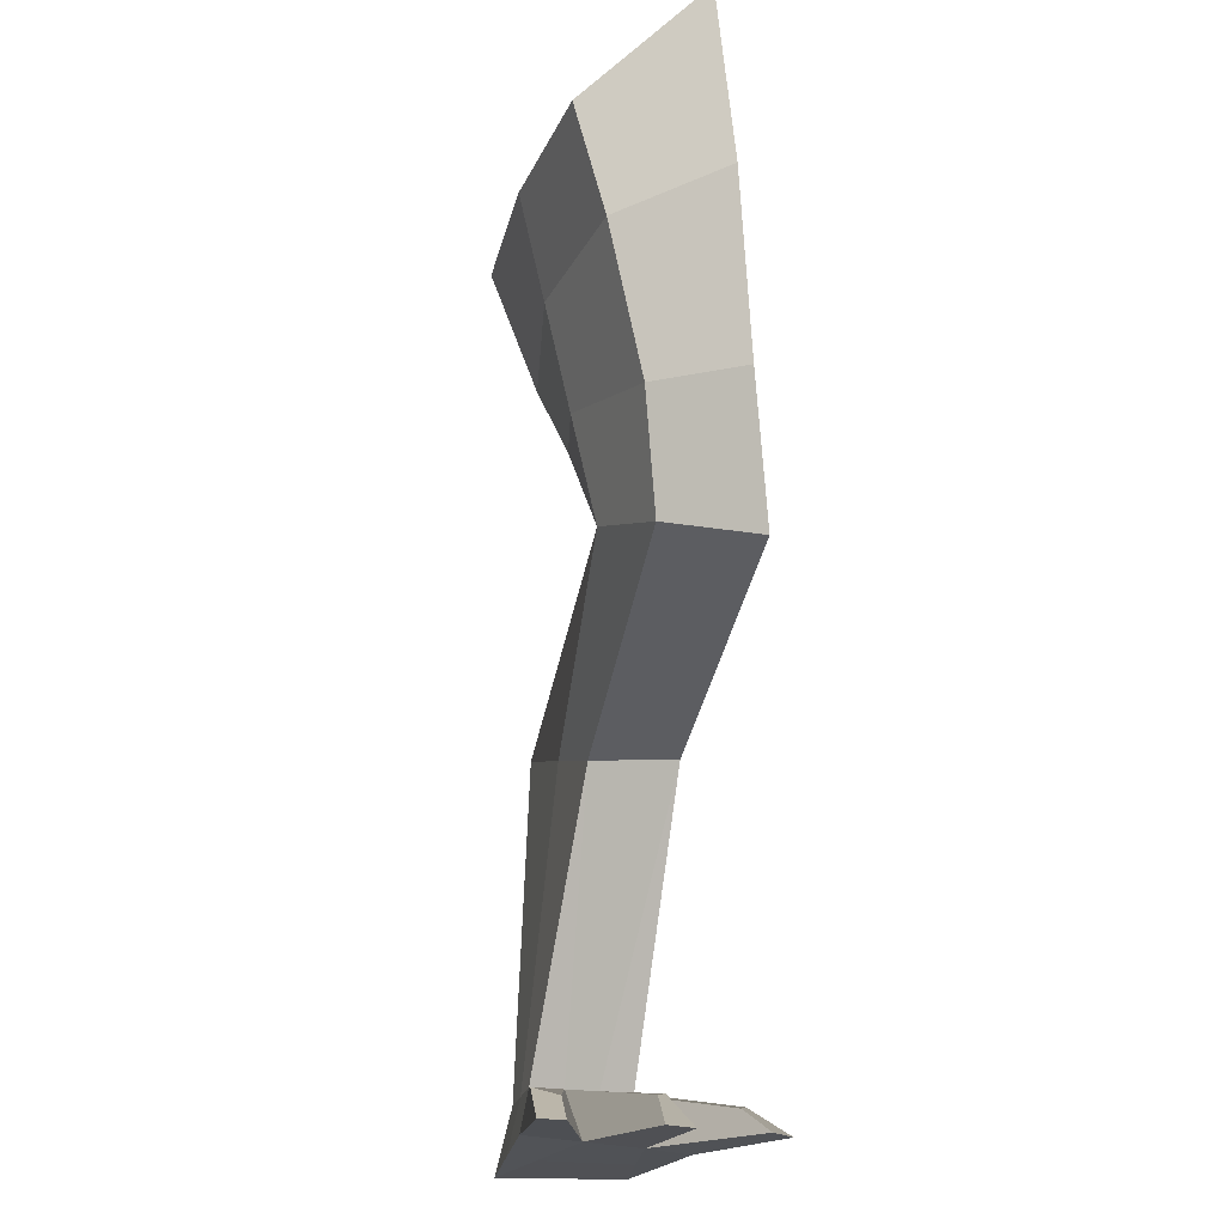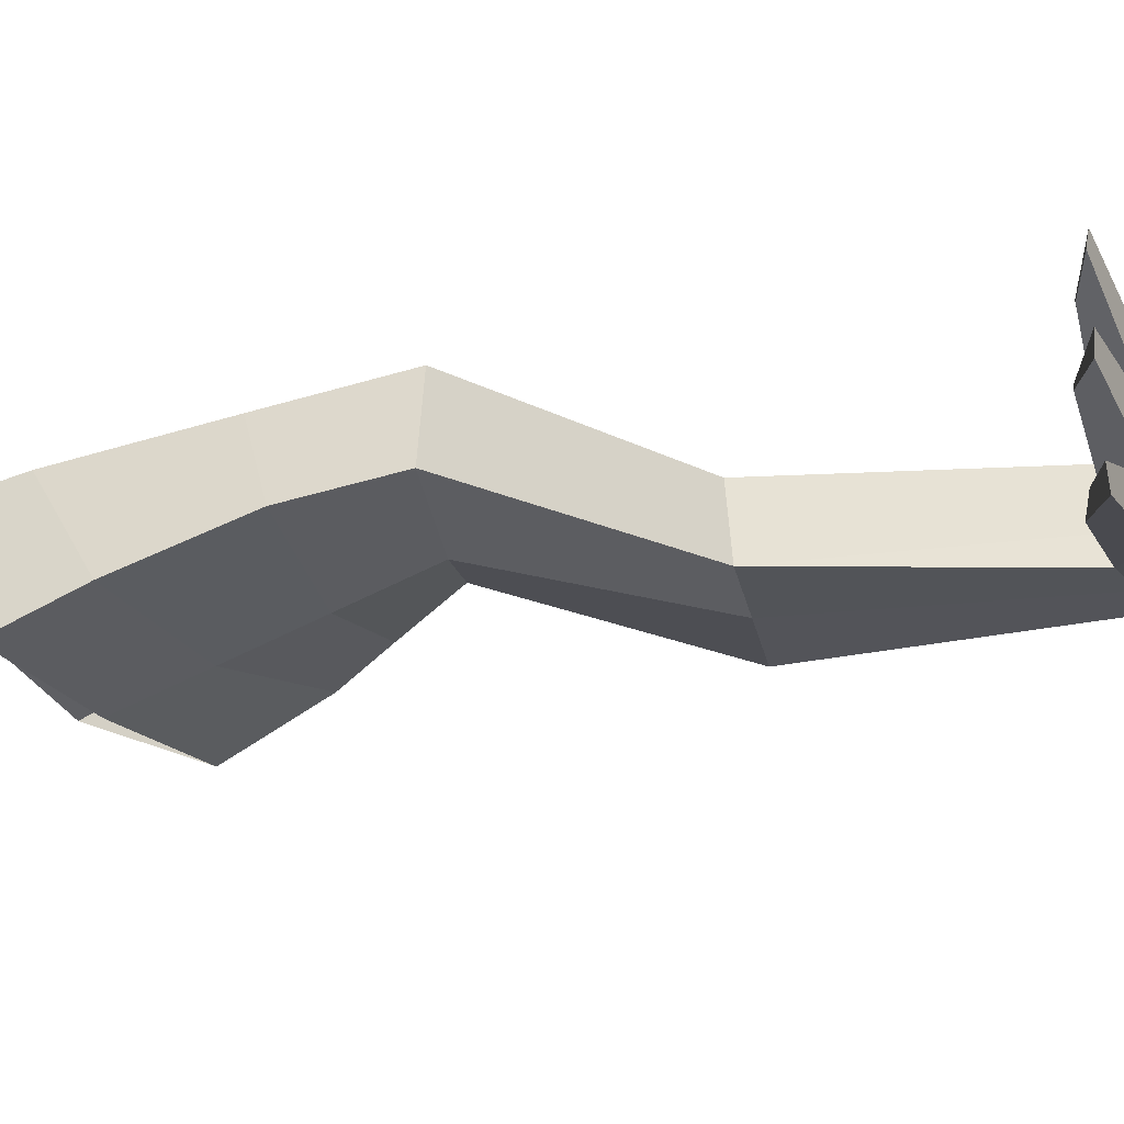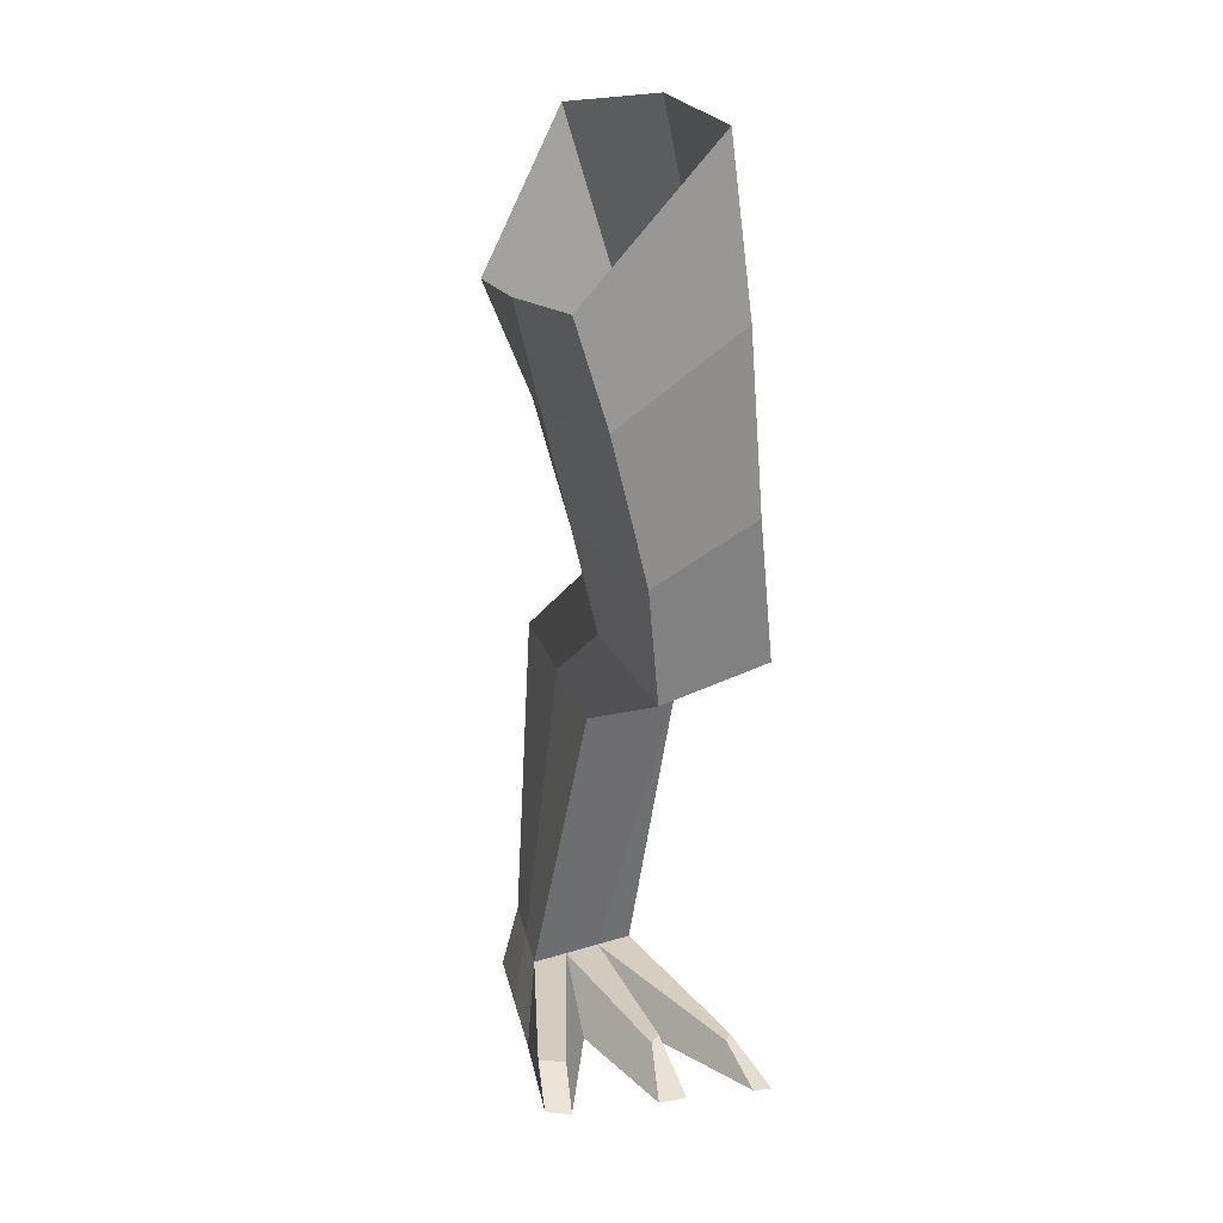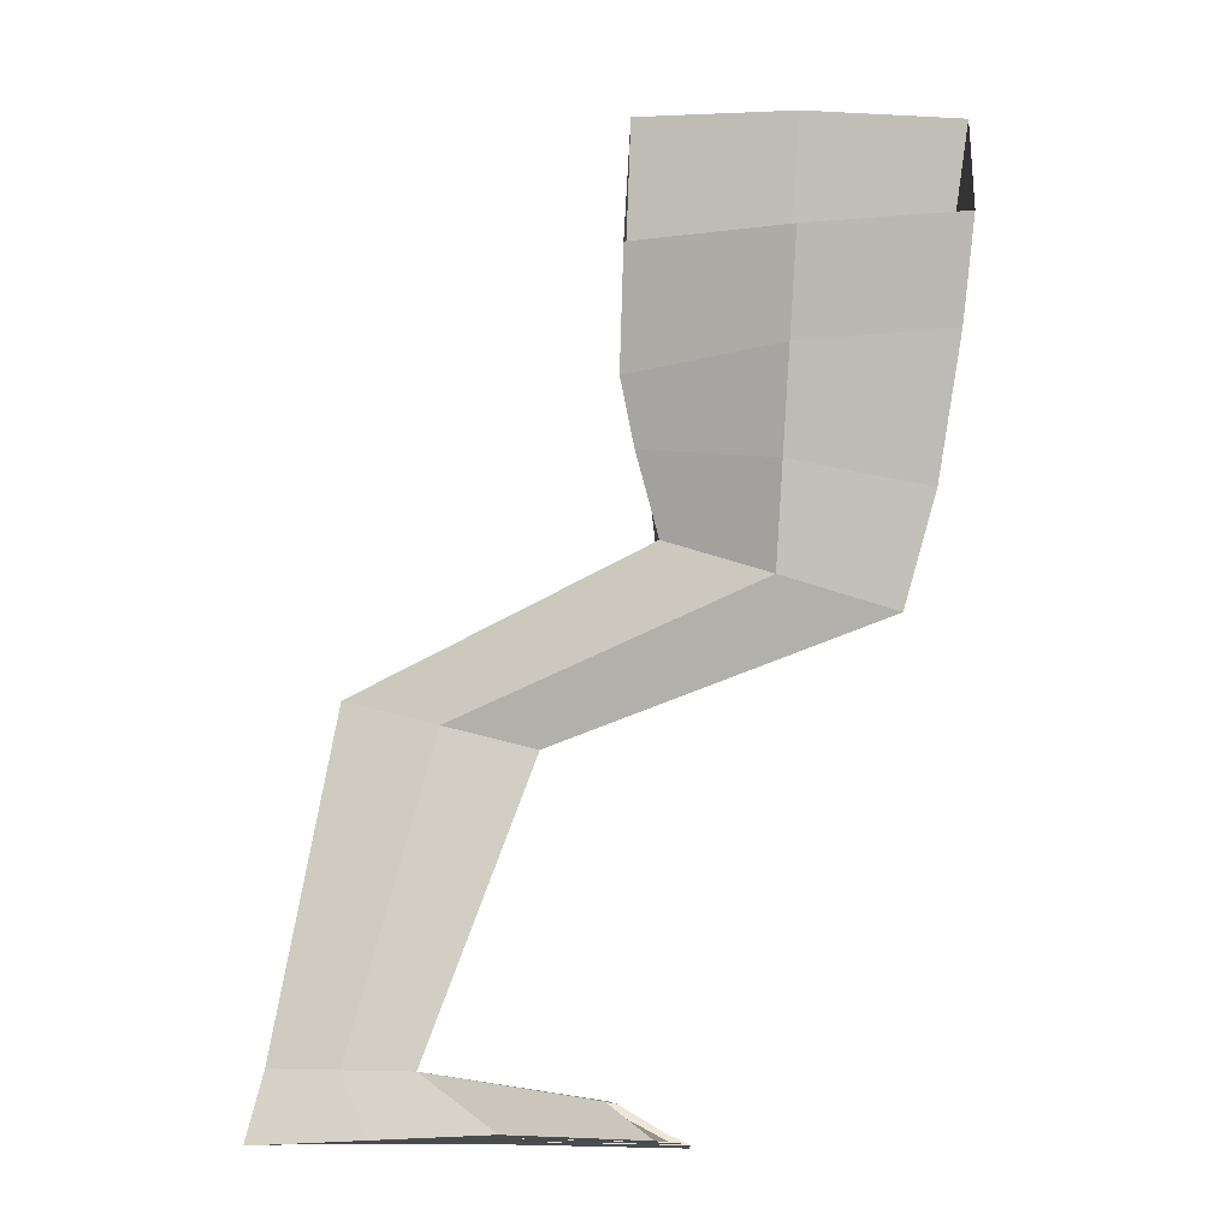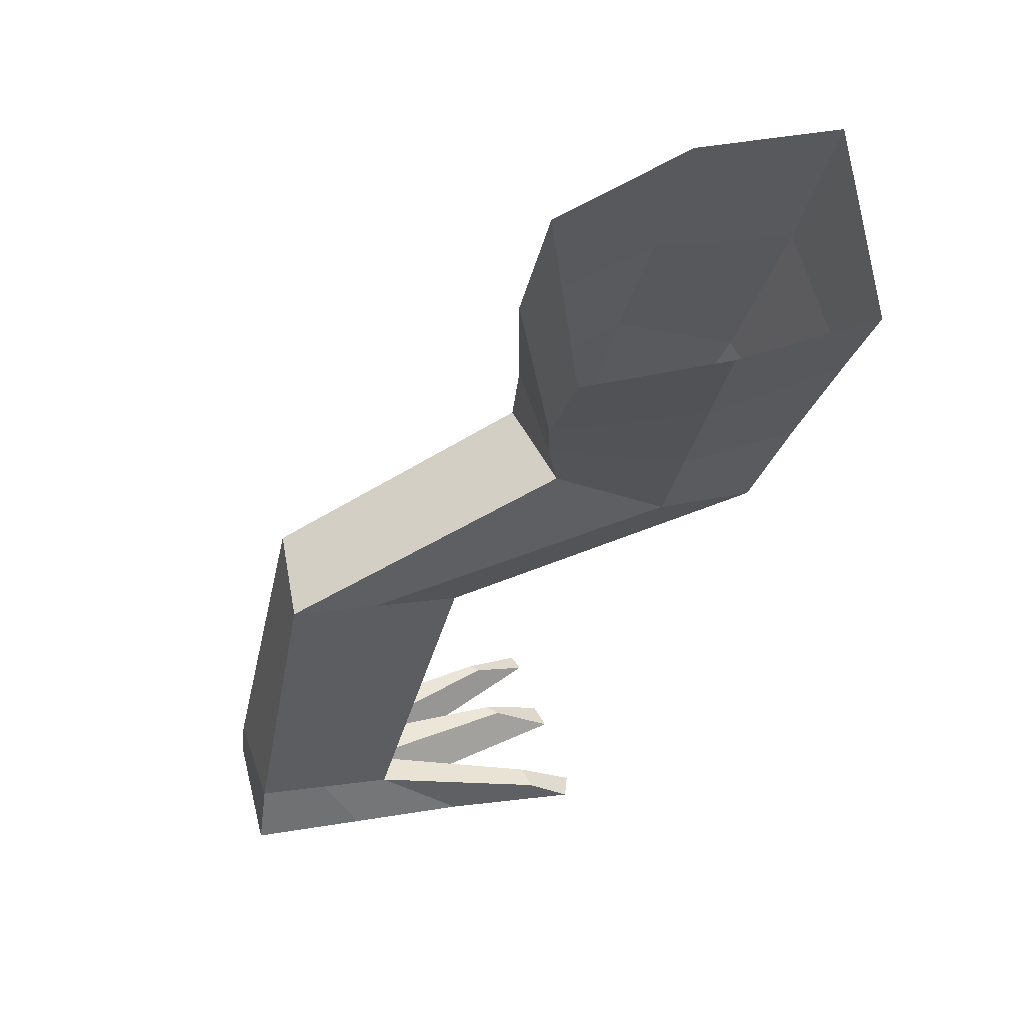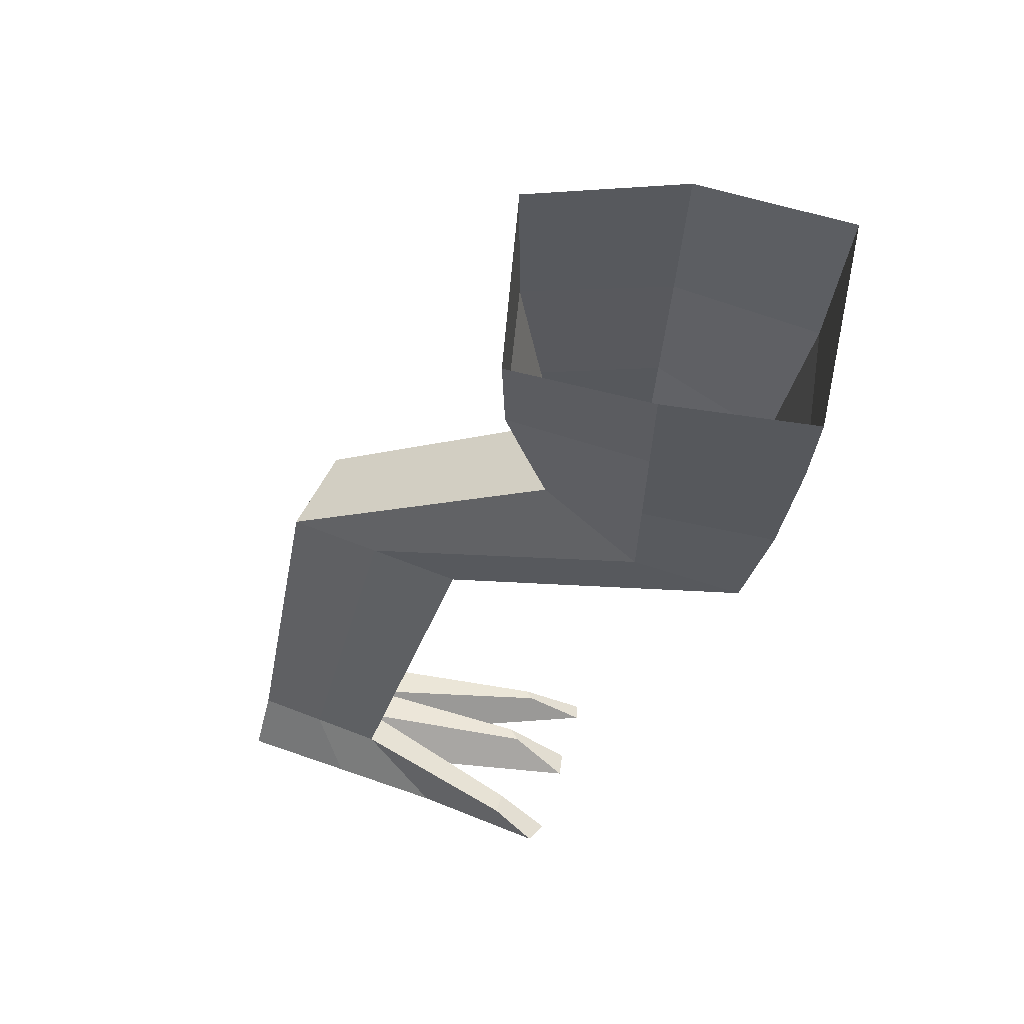
<metadata>
{"format":"obj","ext":"obj","renderer":"f3d","projection":"perspective","resolution":1024,"background":"white","views":[{"elev":-19.3,"azim":-108.6,"up":"+Y"},{"elev":-28.4,"azim":-62.8,"up":"+Z"},{"elev":14.4,"azim":-109.2,"up":"+Y"},{"elev":-11.7,"azim":-173.4,"up":"+Y"},{"elev":49.4,"azim":160.6,"up":"+Y"},{"elev":43.9,"azim":-166.1,"up":"+Y"}]}
</metadata>
<code>
o dragon
v 2.188 -1.966 1.263
v 1.338 -1.555 1.206
v 1.301 -1.55 0.8616
v 2.239 -1.989 0.9342
v 1.654 -2.143 0.9335
v 0.6095 -1.797 0.7776
v 0.7347 -1.744 1.146
v 1.726 -2.092 1.249
v 2.438 -3.041 1.27
v 2.439 -3.041 0.9473
v 2.448 -3.25 1.325
v 2.485 -3.255 0.9053
v 2.042 -3.044 1.1
v 2.013 -3.048 0.9814
v 1.985 -3.052 0.8629
v 2.071 -3.04 1.218
v 1.261 -3.255 1.334
v 1.772 -3.243 1.147
v 1.447 -3.166 1.317
v 1.272 -3.264 1.399
v 1.795 -3.252 1.301
v 1.472 -3.158 1.341
v 1.261 -3.247 1.027
v 1.755 -3.234 0.9546
v 1.447 -3.139 1.071
v 1.48 -3.131 1.107
v 1.273 -3.251 1.121
v 1.442 -3.155 0.7925
v 1.268 -3.245 0.7534
v 1.737 -3.225 0.7625
v 1.303 -3.242 0.68
v 1.438 -3.138 0.7026
v 0.3871 -0.7361 0.4725
v 0.3849 -0.3019 0.873
v 1.372 -0.292 0.7703
v 1.367 -0.7639 0.5334
v 0.8769 -0.7528 0.4725
v 0.8782 -0.2472 0.8825
v 1.947 -2.066 0.9339
v 0.9608 -1.688 0.7322
v 1.957 -2.029 1.256
v 1.036 -1.63 1.24
v 2.254 -3.041 1.244
v 2.212 -3.047 0.9051
v 2.111 -3.24 0.8339
v 2.122 -3.251 1.313
v 2.11 -3.247 1.236
v 2.12 -3.245 0.9299
v 0.4629 -0.7903 0.9645
v 0.4273 -1.036 0.581
v 0.5961 -1.315 1.054
v 0.5061 -1.457 0.7116
v 1.396 -1.107 0.6882
v 1.41 -0.7837 0.9371
v 1.362 -1.304 0.7749
v 1.366 -1.208 1.058
v 0.931 -0.7249 1.002
v 0.9837 -1.172 1.133
v 0.9049 -1.064 0.5591
v 0.9329 -1.376 0.6456
f 1 4 3 2
f 5 8 7 6
f 9 10 4 1
f 11 12 10 9
f 8 5 14 13
f 5 15 14
f 8 13 16
f 17 19 13 18
f 20 17 18 21
f 19 22 16 13
f 22 20 21 16
f 17 20 22 19
f 23 25 14 24
f 26 27 18 13
f 27 23 24 18
f 25 26 13 14
f 23 27 26 25
f 28 29 24 14
f 29 31 30 24
f 32 28 14 15
f 31 32 15 30
f 31 29 28 32
f 39 5 6 40
f 4 39 40 3
f 41 1 2 42
f 8 41 42 7
f 43 9 1 41
f 16 43 41 8
f 44 15 5 39
f 10 44 39 4
f 45 30 15 44
f 12 45 44 10
f 46 11 9 43
f 21 46 43 16
f 47 18 24 48
f 11 47 48 12
f 46 47 11
f 46 21 18 47
f 48 45 12
f 48 24 30 45
f 49 34 33 50
f 51 49 50 52
f 7 51 52 6
f 53 36 35 54
f 55 53 54 56
f 3 55 56 2
f 54 35 38 57
f 56 54 57 58
f 2 56 58 42
f 57 38 34 49
f 58 57 49 51
f 42 58 51 7
f 50 33 37 59
f 52 50 59 60
f 6 52 60 40
f 59 37 36 53
f 60 59 53 55
f 40 60 55 3

</code>
